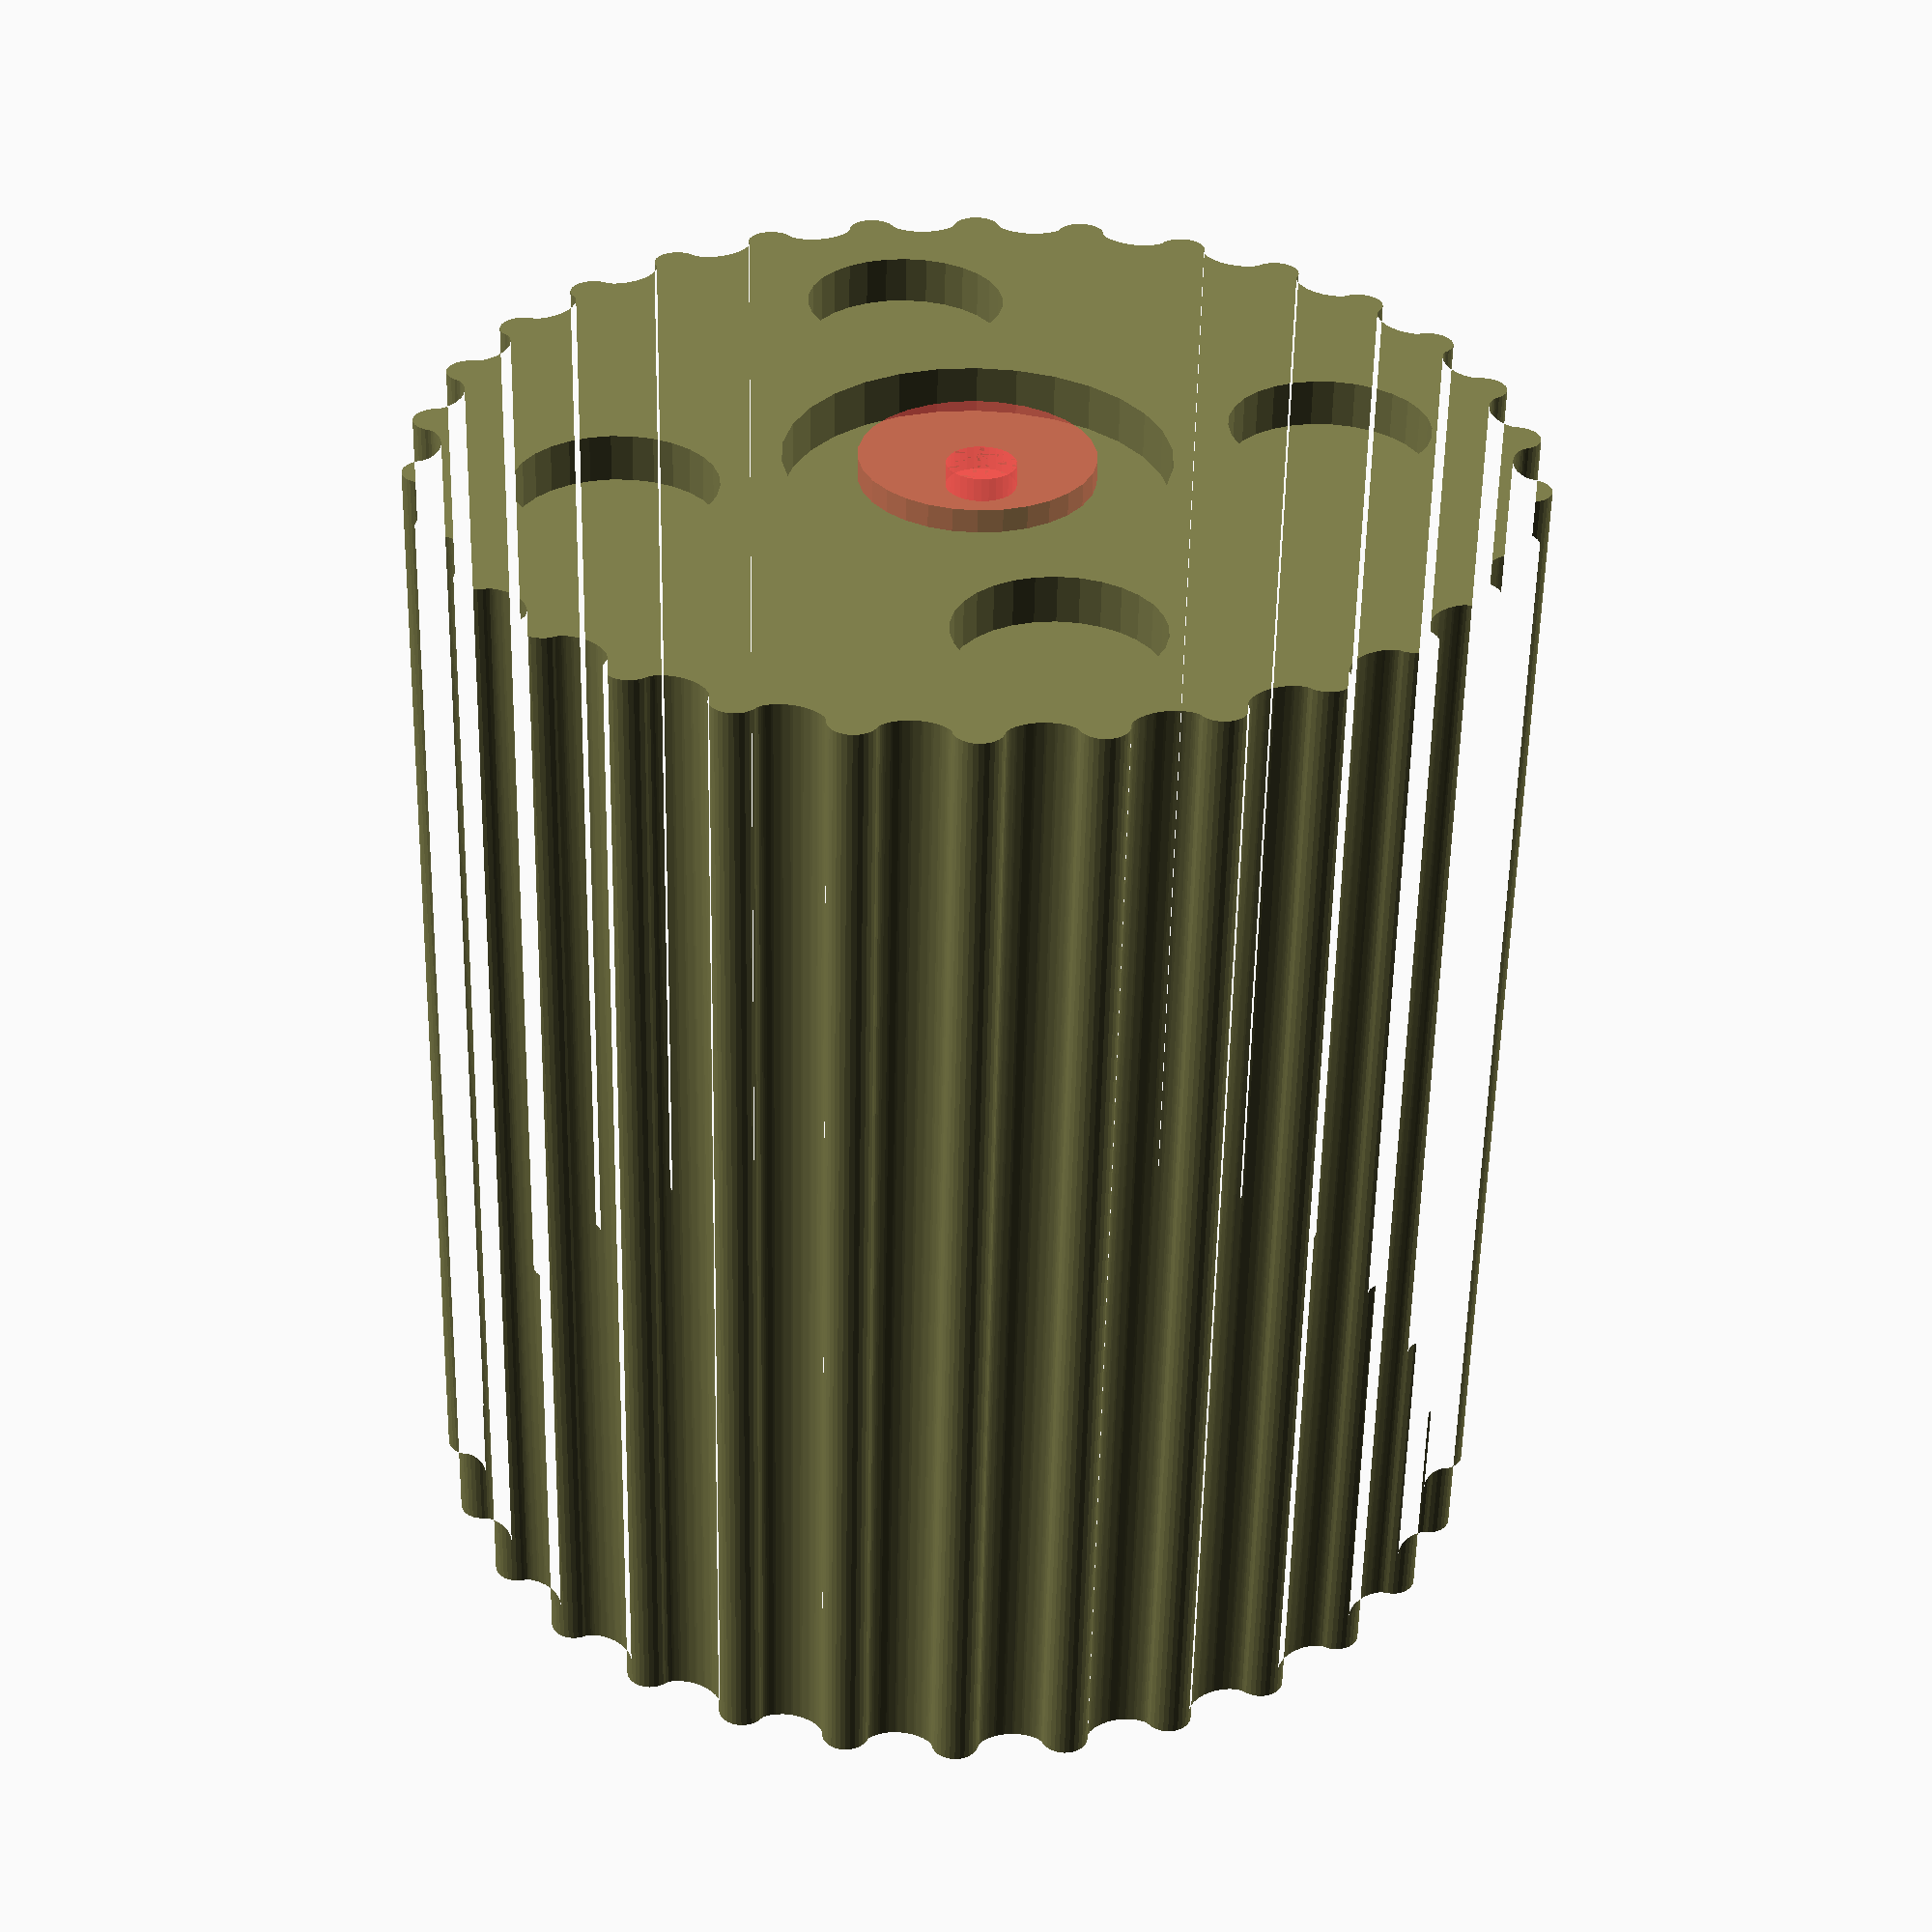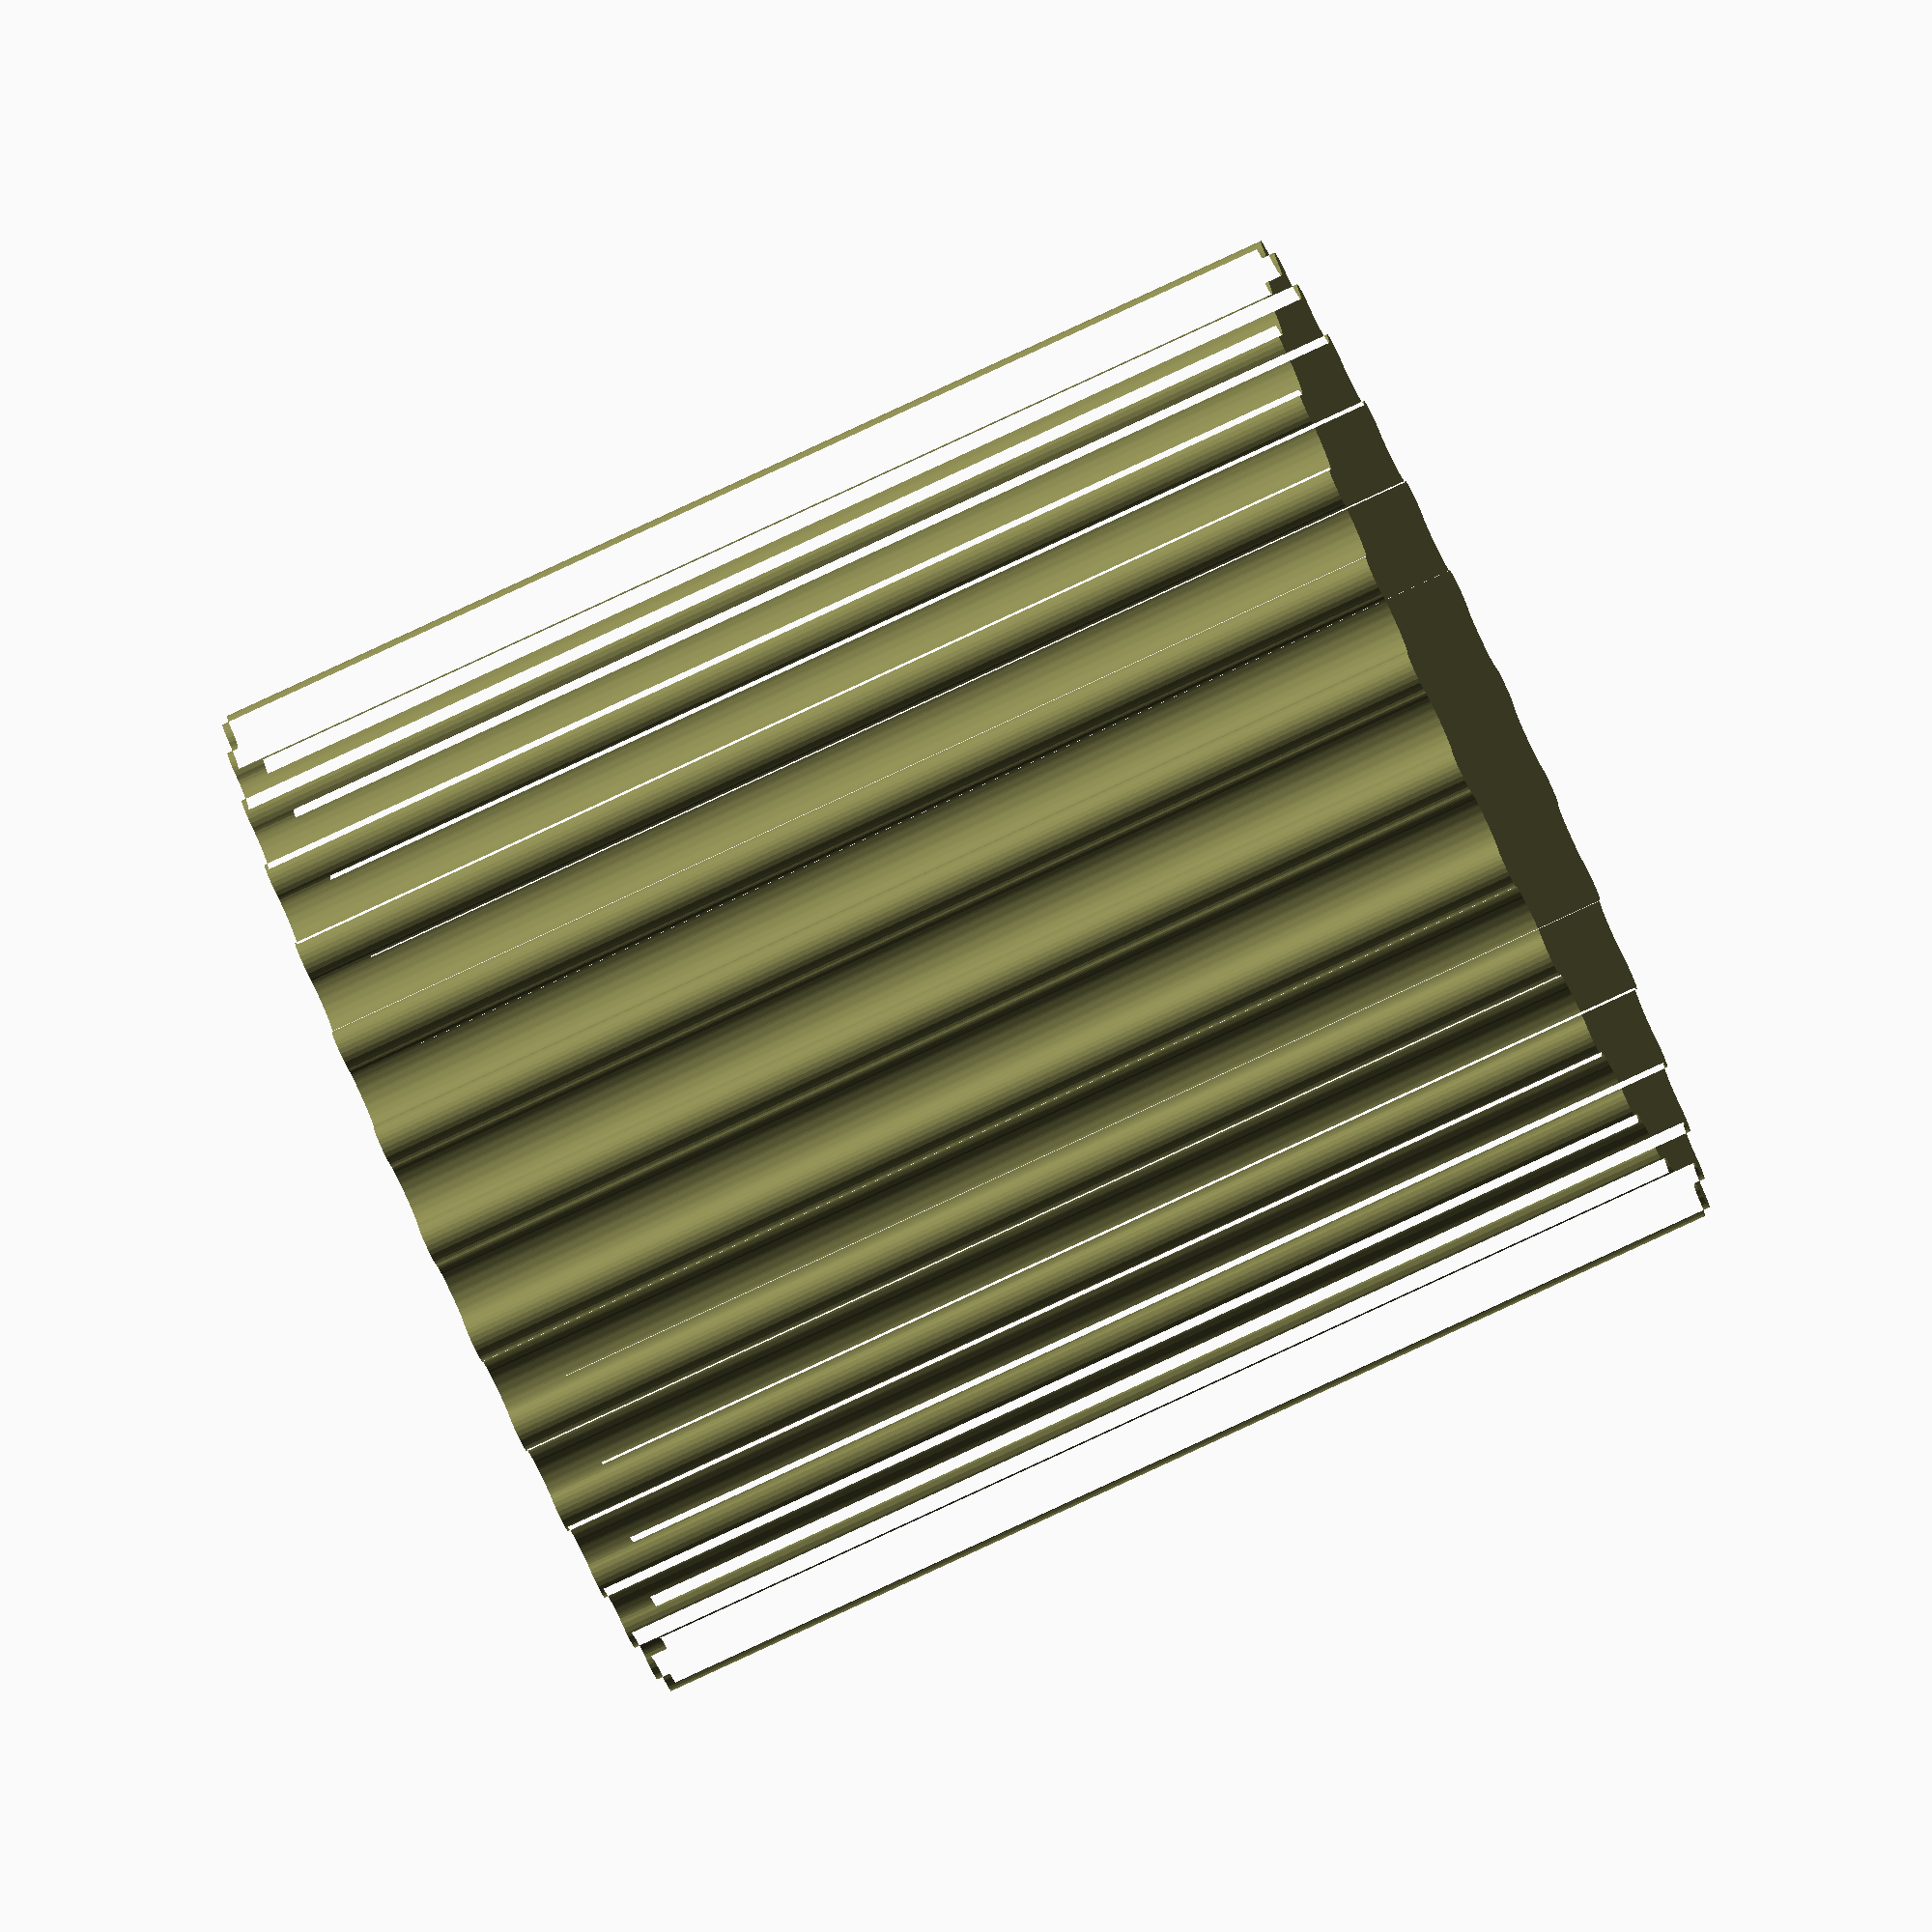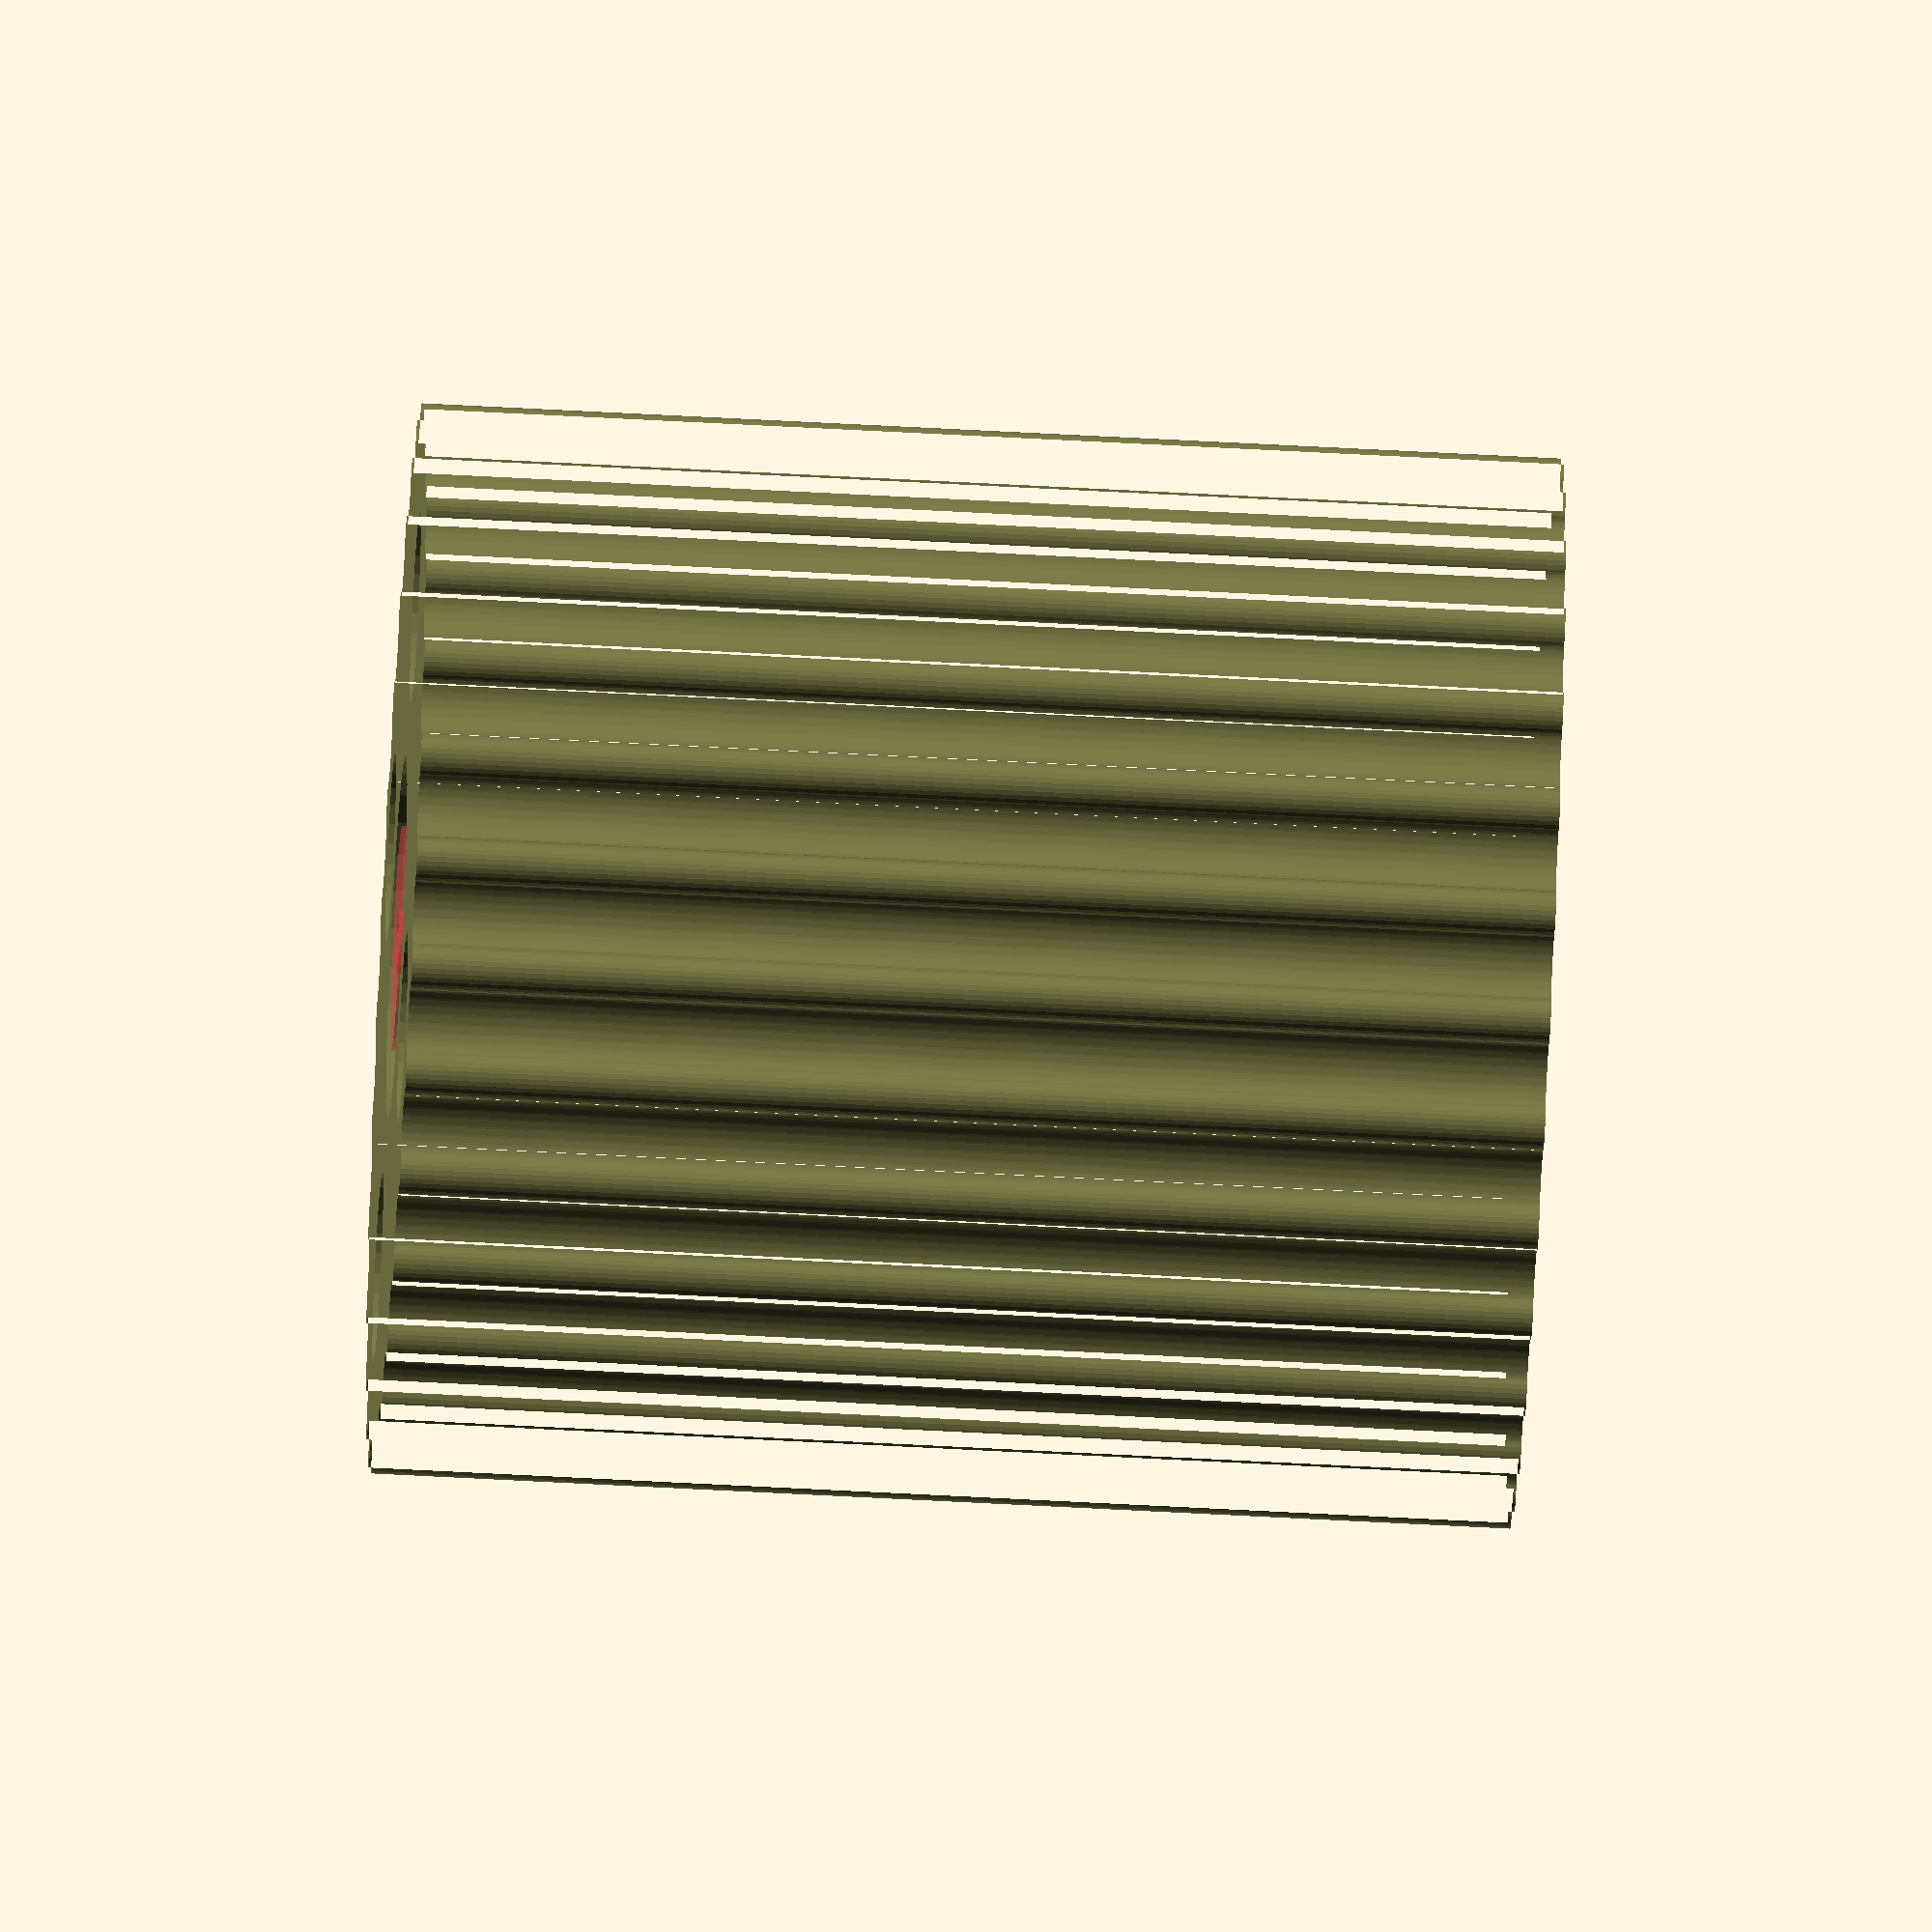
<openscad>

$fn = 30;
pi = 3.14159265;

// ===============
// These parameters are for a speed reducer with 
//
// 8 : 1 speed ratio
// 8 inner lobes
// 9 outer lobes
// 4 output cam holes

//n_inner_lobes = 8;
// lobe_diff = 1;
//thickness = 8;
//r_gen = 6;
//r_offset = 10;
//r_pins = 5;
//r_holes = r_pins + lobe_diff*r_gen;
//n_holes = 4;
//r_hole_center = 32;
//r_rotor_shaft = 16;
//r_bolts = 2;
//driven_shaft_od = 50;
//r_drive_shaft = 8;
//square_side = 10;
//alpha =  2*360*$t;

//  ==============

// ===============
// Test 

n_inner_lobes = 30;
 lobe_diff = 1;
thickness = 2;
r_gen = 6/4; //this is the eccentric offset
r_offset = 6/2; //this controls radius of cylinder in shape size
r_pins = 3/2; //the diameter of the pins that go in the holes
//r_holes = r_pins + lobe_diff*r_gen; //(this is the hole size for the pins in the middle of the gear ((currently 6, but want to expand for a bearing)
r_holes = 17/2; //606 bearing size to give thhe m6 hole for the pin
n_holes = 4;
r_hole_center = 60/2;

//r_rotor_shaft = 27.25/2; //inside gear 6704 bearing
r_rotor_shaft = 32.25/2; //inside gear 6804 bearing

r_bolts = 6/2;
driven_shaft_od = 40;
r_drive_shaft = 6/2;
square_side = 10;
alpha =  2*360*$t;

clearance_extra = 1;

//  ==============


// This part displays the REDUCTION RATIO ======
//
echo(str(n_inner_lobes/lobe_diff, " turns on the input equals 1 turn on the output."));

// This part places the INSIDE ROTOR ==========
//
translate([lobe_diff*r_gen*cos(alpha), lobe_diff* r_gen*sin(alpha), 0])
rotate([0,0,-lobe_diff*alpha/n_inner_lobes])
color([0.5, 0.5, 0.3])
inside_rotor(n_inner_lobes, 
				r_gen,
				r_offset,
				r_holes,
				n_holes,
				r_hole_center,
				r_rotor_shaft,
				thickness, clearance_extra);

// This part places the OUTSIDE ROTOR =========
//color([1, 0, 0])
//outside_rotor(n_inner_lobes + lobe_diff, 
//				r_gen,
//				r_offset,
//				r_bolts,
//				driven_shaft_od,
//				1.1*thickness);

// This part places the DRIVEN SHAFT =========
//
//rotate([0,0,-lobe_diff*alpha/n_inner_lobes])
//color([0,0,1])
//driven_shaft(r_pins, n_holes, r_hole_center, thickness, driven_shaft_od, square_side) ;

// This part places the ECCENTRIC =========
//
//rotate([0,0,alpha])
#eccentric(thickness, lobe_diff*r_gen, r_rotor_shaft, r_drive_shaft);

// This part places the COVER PLATE =========
//color([0.2, 0.7, 0.4, 0.6])
//translate([0,0, 1.1*thickness/2 + thickness/4])
//cover_plate(n_inner_lobes + lobe_diff, 
//				r_gen,
//				r_offset,
//				r_bolts,
//				1.02*r_drive_shaft,
//				thickness/2);




//===========================================
// Cover Plate
//
module cover_plate(	n_lobes, 
				r_gen,
				w_gen,
				r_bolts,
				r_shaft,
				thickness) {

difference() {
	cylinder(r = (n_lobes+1)*r_gen + w_gen, h = thickness, center = true);
	cylinder(r = 1.01 * r_shaft, h = 2*thickness, center = true);
	for (i=[0:n_lobes-1]) {
		rotate([0,0,360/n_lobes * (i + 0.5)])
		translate([ (n_lobes+1)*r_gen + w_gen - 4*r_bolts, 0, 0])
			cylinder(r = r_bolts, h = 2*thickness, center = true);
}

}

}
//===========================================	


//===========================================
// Driven Shaft
//
module driven_shaft(r_pins, n_pins, r_pin_center, thickness, driven_shaft_od, square_side) {
translate([0,0,-thickness])
	difference() {
	cylinder(r = driven_shaft_od, h = thickness, center = true);
	cylinder(r = 3.25, h = thickness, center = true);
	
    //cube(size=[square_side, square_side, 1.1*thickness], center = true);
	

//shaft_length = 2;
//translate([0,0, -shaft_length/2 -3*thickness/2])
//	cylinder(r = 1, h = shaft_length, center = true);

    #for  ( i = [0:n_pins-1] ) {
        rotate([0,0,360/n_pins * i])
        translate([r_pin_center,0,0])
            cylinder(r = r_pins, h = thickness, center = true);
    }
    }


}
//===========================================


//===========================================
// Eccentric
//
module eccentric(thickness, ecc, rotor_gear_outer_radius, housing_hole_rad){
difference(){
    translate([ecc, 0, 0])
        //cylinder(r = 0.98 * rotor_gear_outer_radius, h = thickness, center = true);
        cylinder(r = 19.75/2, h = thickness, center = true); //6704 or 6804

    #translate([0,0, 0])
        cylinder(r = 0.98 * housing_hole_rad, h = thickness, center = true);
    }
}
//===========================================


//===========================================
// Inside Rotor
//
module inside_rotor(	n_lobes, 
				r_gen,
				w_gen,
				r_holes,
				n_holes,
				r_hole_center,
				r_shaft,
				thickness, clearance_extra) {
translate([0, 0, -thickness/2])
difference(){
    
    echo(str("n_lobes: ", n_lobes));
	echo(str("r_gen: ", r_gen));
	echo(str("w_gen: ", w_gen));

    
    linear_extrude(h = thickness){
        offset(r = -clearance_extra){
            hypotrochoidBandFast(n_lobes, r_gen, thickness, w_gen);
        }
    }
        // These are the pins
	union() {
		for ( i = [0:n_holes-1] ) {
			rotate([0, 0, i*360/n_holes])
			translate([r_hole_center, 0, 0])
				cylinder(r = r_holes, h = 4*thickness, center = true);
		}	
	}
	cylinder(r = r_shaft, h = 4*thickness, center = true);

}

}
//===========================================			


//===========================================
// Outside Rotor
//
module outside_rotor(	n_lobes, 
				r_gen,
				w_gen,
				r_bolts,
				r_shaft,
				thickness) {
difference() {
	//cylinder(r = (n_lobes+1)*r_gen + w_gen, h = thickness, center = true);
    cylinder(r = 67.5, h = thickness, center = true);
    translate([60,0,-thickness/2]){
        cylinder(r=3.25,h=thickness);
    }
    
    translate([-60,0,-thickness/2]){
        cylinder(r=3.25,h=thickness);
    }
    
    translate([0,60,-thickness/2]){
        cylinder(r=3.25,h=thickness);
    }
    
    translate([0,-60,-thickness/2]){
        cylinder(r=3.25,h=thickness);
    }
	translate([0, 0, -thickness])
		hypotrochoidBandFast(n_lobes, r_gen, 2*thickness, w_gen);
	for (i=[0:n_lobes-1]) {
		rotate([0,0,360/n_lobes * (i + 0.5)])
		translate([ (n_lobes+1)*r_gen + w_gen - 4*r_bolts, 0, 0])
			cylinder(r = r_bolts, h = 2*thickness, center = true);
}
}

translate([0,0,-thickness]) {
	difference() {
		cylinder(r = (n_lobes+1)*r_gen + w_gen, h = thickness, center = true);
		cylinder(r = 1.01 * r_shaft, h = 2*thickness, center = true);
		for (i=[0:n_lobes-1]) {
			rotate([0,0,360/n_lobes * (i + 0.5)])
			translate([ (n_lobes+1)*r_gen + w_gen - 4*r_bolts, 0, 0])
				cylinder(r = r_bolts, h = 2*thickness, center = true);
	}
	}
}

echo(str("The outside diameter of the stator is " ,(n_lobes+1)*r_gen + w_gen));
}
//===========================================	


//===========================================
// Hypotrochoid Band Fast
//
// This generates the normal vector to a hypocycloid, pointing outward,
// and extrudes a profile approximating the envelope of normals.
//
// n 		is the number of lobes
// r		is the radius of the little rolling circle that generates the hypocycloid
// thickness 	is the height of extrusion
// r_off 	is the distance that the envelope is offset from the base hypocycloid
// 
// When r_off = zero the output is the same as a hypocycloid.
//
// As far as I know, OpenSCAD does not do arrays, hence the funny big blocks of
// hardcoded numbers you will see below.
//
module hypotrochoidBandFast(n, r, thickness, r_off) {

	R = r*n;
	d = r;

	// set to 1 for normal size cylinders.  this will leave a tiny cusp in some cases that does
	// not blend in to cylinders.  see below for details.  make hideCuspFactor larger to scale up
	// the cylinders slightly. 1.01 seems to work OK.
	hideCuspFactor = 1.01;

	// dth stands for dtheta - i.e. a small change of the angle "theta"
	// there are 14 intermediate points on the curve, so a wedge is
	// divided into 14 + 1 = 15.  You may be tempted to change this, but it really is 15.
	dth = 360/n/15;

	// X points on base hypotrochoid
	xbStart = (R-r) + d;
	xbEnd =  (R-r)*cos(360/n) + d*cos((R-r)/r*360/n);	

	// Instead of an array and a for-loop we just hard-code these 
	// intermediate points, this if for X coords on the base hypocycloid.
	//
	xb1 = (R-r)*cos(dth*1) + d*cos((R-r)/r*dth*1);
	xb2 = (R-r)*cos(dth*2) + d*cos((R-r)/r*dth*2);
	xb3 = (R-r)*cos(dth*3) + d*cos((R-r)/r*dth*3);
	xb4 = (R-r)*cos(dth*4) + d*cos((R-r)/r*dth*4);
	xb5 = (R-r)*cos(dth*5) + d*cos((R-r)/r*dth*5);
	xb6 = (R-r)*cos(dth*6) + d*cos((R-r)/r*dth*6);
	xb7 = (R-r)*cos(dth*7) + d*cos((R-r)/r*dth*7);	
	xb8 = (R-r)*cos(dth*8) + d*cos((R-r)/r*dth*8);
	xb9 = (R-r)*cos(dth*9) + d*cos((R-r)/r*dth*9);
	xb10 = (R-r)*cos(dth*10) + d*cos((R-r)/r*dth*10);
	xb11 = (R-r)*cos(dth*11) + d*cos((R-r)/r*dth*11);
	xb12 = (R-r)*cos(dth*12) + d*cos((R-r)/r*dth*12);
	xb13 = (R-r)*cos(dth*13) + d*cos((R-r)/r*dth*13);
	xb14 = (R-r)*cos(dth*14) + d*cos((R-r)/r*dth*14);	

	// Y points on base hypotrochoid
	ybStart = 0;
	ybEnd =   (R-r)*sin(360/n) - d*sin((R-r)/r*360/n);

	// Instead of an array and a for-loop we just hard-code these 
	// intermediate points, this if for Y coords on the base hypocycloid.
	//
	yb1 =  (R-r)*sin(dth*1) - d*sin((R-r)/r*dth*1);
	yb2 =  (R-r)*sin(dth*2) - d*sin((R-r)/r*dth*2);
	yb3 =  (R-r)*sin(dth*3) - d*sin((R-r)/r*dth*3);
	yb4 =  (R-r)*sin(dth*4) - d*sin((R-r)/r*dth*4);
	yb5 =  (R-r)*sin(dth*5) - d*sin((R-r)/r*dth*5);
	yb6 =  (R-r)*sin(dth*6) - d*sin((R-r)/r*dth*6);
	yb7 =  (R-r)*sin(dth*7) - d*sin((R-r)/r*dth*7);
	yb8 =  (R-r)*sin(dth*8) - d*sin((R-r)/r*dth*8);
	yb9 =  (R-r)*sin(dth*9) - d*sin((R-r)/r*dth*9);
	yb10 =  (R-r)*sin(dth*10) - d*sin((R-r)/r*dth*10);
	yb11 =  (R-r)*sin(dth*11) - d*sin((R-r)/r*dth*11);
	yb12 =  (R-r)*sin(dth*12) - d*sin((R-r)/r*dth*12);
	yb13 =  (R-r)*sin(dth*13) - d*sin((R-r)/r*dth*13);
	yb14 =  (R-r)*sin(dth*14) - d*sin((R-r)/r*dth*14);

	// Now we do the offset points.  The tangent to the
	// hypotrochoid is [dx/dtheta, dy/dtheta].
	// We take the tangent, normalize it, rotate it, and scale it 
	// to get the offsets in X and Y coords.
	
	// X offset points
	xfStart = 0;
	xfEnd =  r_off*cos(360/n - 90);

	// hard-coded offset points for X
	//
	xf1 = (R-r)*cos(dth*1) - r*cos( (R-r)/r*dth*1) * (R-r)/r ;
	xf2 = (R-r)*cos(dth*2) - r*cos( (R-r)/r*dth*2) * (R-r)/r ;
	xf3 = (R-r)*cos(dth*3) - r*cos( (R-r)/r*dth*3) * (R-r)/r ;
	xf4 = (R-r)*cos(dth*4) - r*cos( (R-r)/r*dth*4) * (R-r)/r ;
	xf5 = (R-r)*cos(dth*5) - r*cos( (R-r)/r*dth*5) * (R-r)/r ;
	xf6 = (R-r)*cos(dth*6) - r*cos( (R-r)/r*dth*6) * (R-r)/r ;
	xf7 = (R-r)*cos(dth*7) - r*cos( (R-r)/r*dth*7) * (R-r)/r ;	
	xf8 = (R-r)*cos(dth*8) - r*cos( (R-r)/r*dth*8) * (R-r)/r ;
	xf9 = (R-r)*cos(dth*9) - r*cos( (R-r)/r*dth*9) * (R-r)/r ;
	xf10 = (R-r)*cos(dth*10) - r*cos( (R-r)/r*dth*10) * (R-r)/r ;
	xf11 = (R-r)*cos(dth*11) - r*cos( (R-r)/r*dth*11) * (R-r)/r ;
	xf12 = (R-r)*cos(dth*12) - r*cos( (R-r)/r*dth*12) * (R-r)/r ;
	xf13 = (R-r)*cos(dth*13) - r*cos( (R-r)/r*dth*13) * (R-r)/r ;
	xf14 = (R-r)*cos(dth*14) - r*cos( (R-r)/r*dth*14) * (R-r)/r ;	

	// Y offset points
	yfStart = r_off;
	yfEnd =  r_off*sin(360/n - 90);

	yf1 =  (R-r)*sin(dth*1) + r*sin( (R-r)/r*dth*1) * (R-r)/r ;
	yf2 =  (R-r)*sin(dth*2) + r*sin( (R-r)/r*dth*2) * (R-r)/r ;
	yf3 =  (R-r)*sin(dth*3) + r*sin( (R-r)/r*dth*3) * (R-r)/r ;
	yf4 =  (R-r)*sin(dth*4) + r*sin( (R-r)/r*dth*4) * (R-r)/r ;
	yf5 =  (R-r)*sin(dth*5) + r*sin( (R-r)/r*dth*5) * (R-r)/r ;
	yf6 =  (R-r)*sin(dth*6) + r*sin( (R-r)/r*dth*6) * (R-r)/r ;
	yf7 =  (R-r)*sin(dth*7) + r*sin( (R-r)/r*dth*7) * (R-r)/r ;
	yf8 =  (R-r)*sin(dth*8) + r*sin( (R-r)/r*dth*8) * (R-r)/r ;
	yf9 =  (R-r)*sin(dth*9) + r*sin( (R-r)/r*dth*9) * (R-r)/r ;
	yf10 =  (R-r)*sin(dth*10) + r*sin( (R-r)/r*dth*10) * (R-r)/r ;
	yf11 =  (R-r)*sin(dth*11) + r*sin( (R-r)/r*dth*11) * (R-r)/r ;
	yf12 =  (R-r)*sin(dth*12) + r*sin( (R-r)/r*dth*12) * (R-r)/r ;
	yf13 =  (R-r)*sin(dth*13) + r*sin( (R-r)/r*dth*13) * (R-r)/r ;
	yf14 =  (R-r)*sin(dth*14) + r*sin( (R-r)/r*dth*14) * (R-r)/r ;

	m1 = sqrt(xf1*xf1 + yf1*yf1)/r_off;
	m2 = sqrt(xf2*xf2 + yf2*yf2)/r_off;
	m3 = sqrt(xf3*xf3 + yf3*yf3)/r_off;
	m4 = sqrt(xf4*xf4 + yf4*yf4)/r_off;
	m5 = sqrt(xf5*xf5 + yf5*yf5)/r_off;
	m6 = sqrt(xf6*xf6 + yf6*yf6)/r_off;
	m7 = sqrt(xf7*xf7 + yf7*yf7)/r_off;
	m8 = sqrt(xf8*xf8 + yf8*yf8)/r_off;
	m9 = sqrt(xf9*xf9 + yf9*yf9)/r_off;
	m10 = sqrt(xf10*xf10 + yf10*yf10)/r_off;
	m11 = sqrt(xf11*xf11 + yf11*yf11)/r_off;
	m12 = sqrt(xf12*xf12 + yf12*yf12)/r_off;
	m13 = sqrt(xf13*xf13 + yf13*yf13)/r_off;
	m14 = sqrt(xf14*xf14 + yf14*yf14)/r_off;

// Now that we have the points, we make a polygon and extrude it.
projection(){	
    union() {
    for  ( i = [0:n-1] ) {
    rotate([0,0, 360/n*i]) {

        linear_extrude(height = thickness)
            // the first point in the polygon is moved slightly off the origin
             polygon(points= [
                [-R/20 * cos(360/n/2) , -R/20 * sin(360/n/2)],
                [xbStart, ybStart],
                [xbStart + xfStart, ybStart + yfStart], 

                [xb1 + xf1/m1, yb1 + yf1/m1], 
                [xb2 + xf2/m2, yb2 + yf2/m2], 
                [xb3 + xf3/m3, yb3 + yf3/m3], 
                [xb4 + xf4/m4, yb4 + yf4/m4], 
                [xb5 + xf5/m5, yb5 + yf5/m5], 
                [xb6 + xf6/m6, yb6 + yf6/m6], 
                [xb7 + xf7/m7, yb7 + yf7/m7], 
                [xb8 + xf8/m8, yb8 + yf8/m8], 
                [xb9 + xf9/m9, yb9 + yf9/m9], 
                [xb10 + xf10/m10, yb10 + yf10/m10], 
                [xb11 + xf11/m11, yb11 + yf11/m11], 
                [xb12 + xf12/m12, yb12 + yf12/m12], 
                [xb13 + xf13/m13, yb13 + yf13/m13], 
                [xb14 + xf14/m14, yb14 + yf14/m14], 

                [xbEnd + xfEnd, ybEnd + yfEnd],
                [xbEnd, ybEnd]],
                paths = [[0,19,18,17,16,15,14,13,12,11,10,9,8,7,6,5,4,3,2,1]],
                convexity = 10);

        // If you look at just the wedge extruded above, without the cylinders below,
        // you can see a small cusp as the band radius gets larger.  The radius of 
        // the cylinder is manually increased a slight bit so that the cusp is contained 
        // within the cylinder.  With unlimited resolution, the cusp and cylinder would
        // blend together perfectly (I think), but this workaround is needed because
        // we are only using piecewise linear approximations to these curves.
        
        translate([xbStart, ybStart, thickness/2])
            cylinder(r = hideCuspFactor*r_off, h = thickness, center = true);
            //circle(r = hideCuspFactor*r_off, center = true);
        
    } //end rotate

    } //end for

    } // end union()
}

} // end module hypotrochoidBandFast
//=========================================== 


</openscad>
<views>
elev=237.1 azim=102.0 roll=1.1 proj=p view=solid
elev=80.2 azim=299.7 roll=295.0 proj=o view=solid
elev=57.3 azim=287.6 roll=266.7 proj=o view=wireframe
</views>
